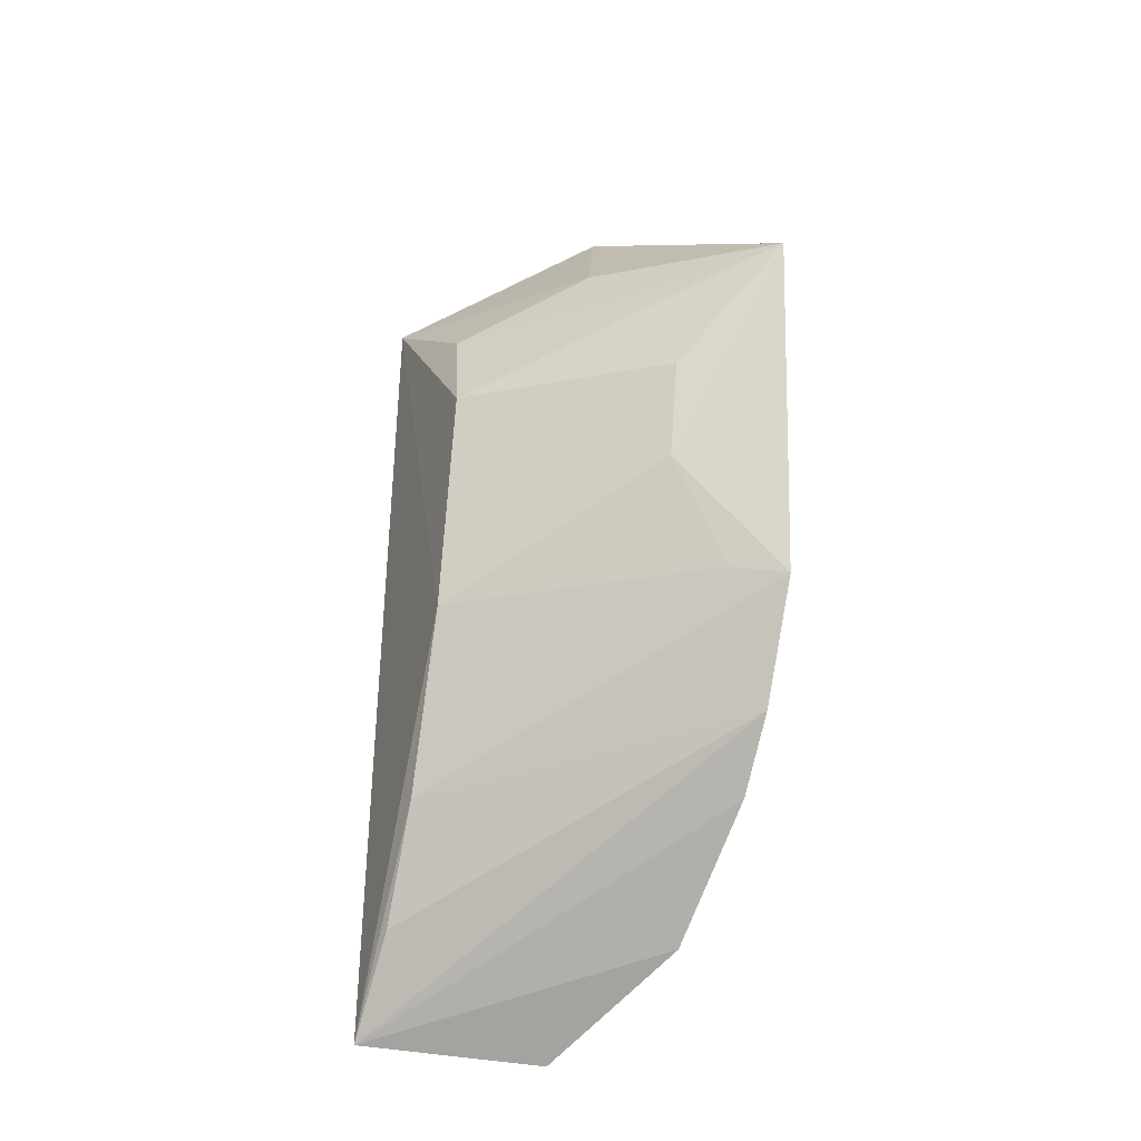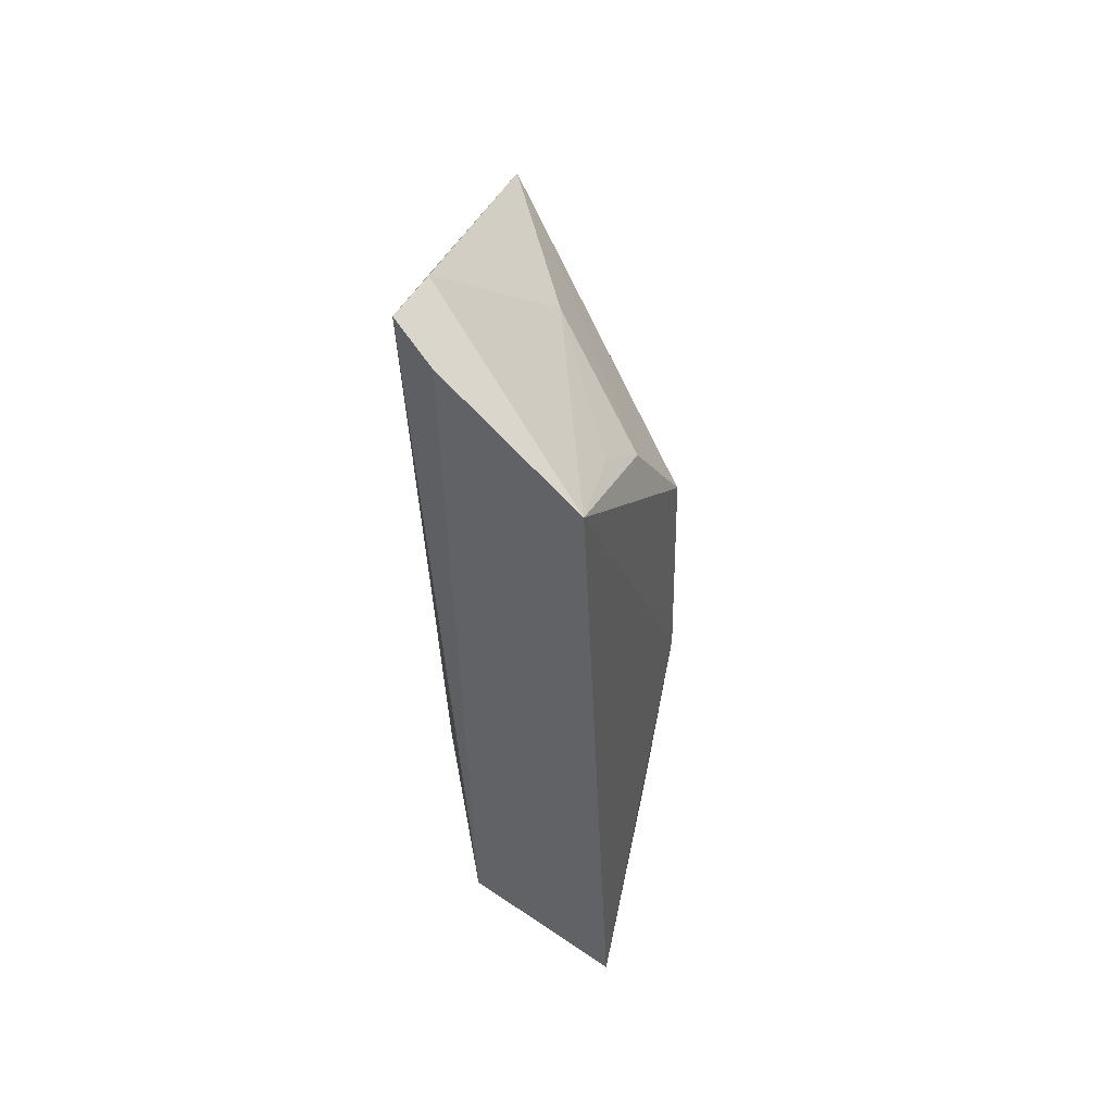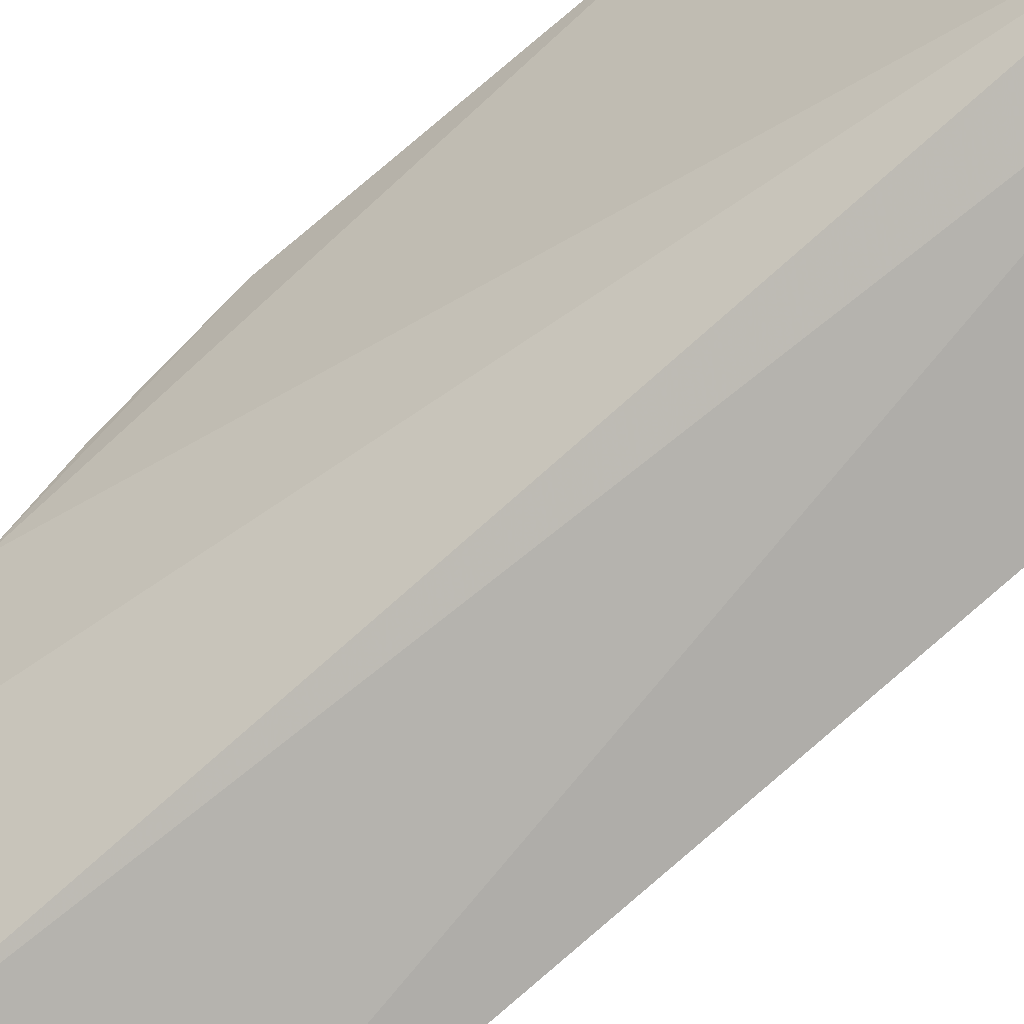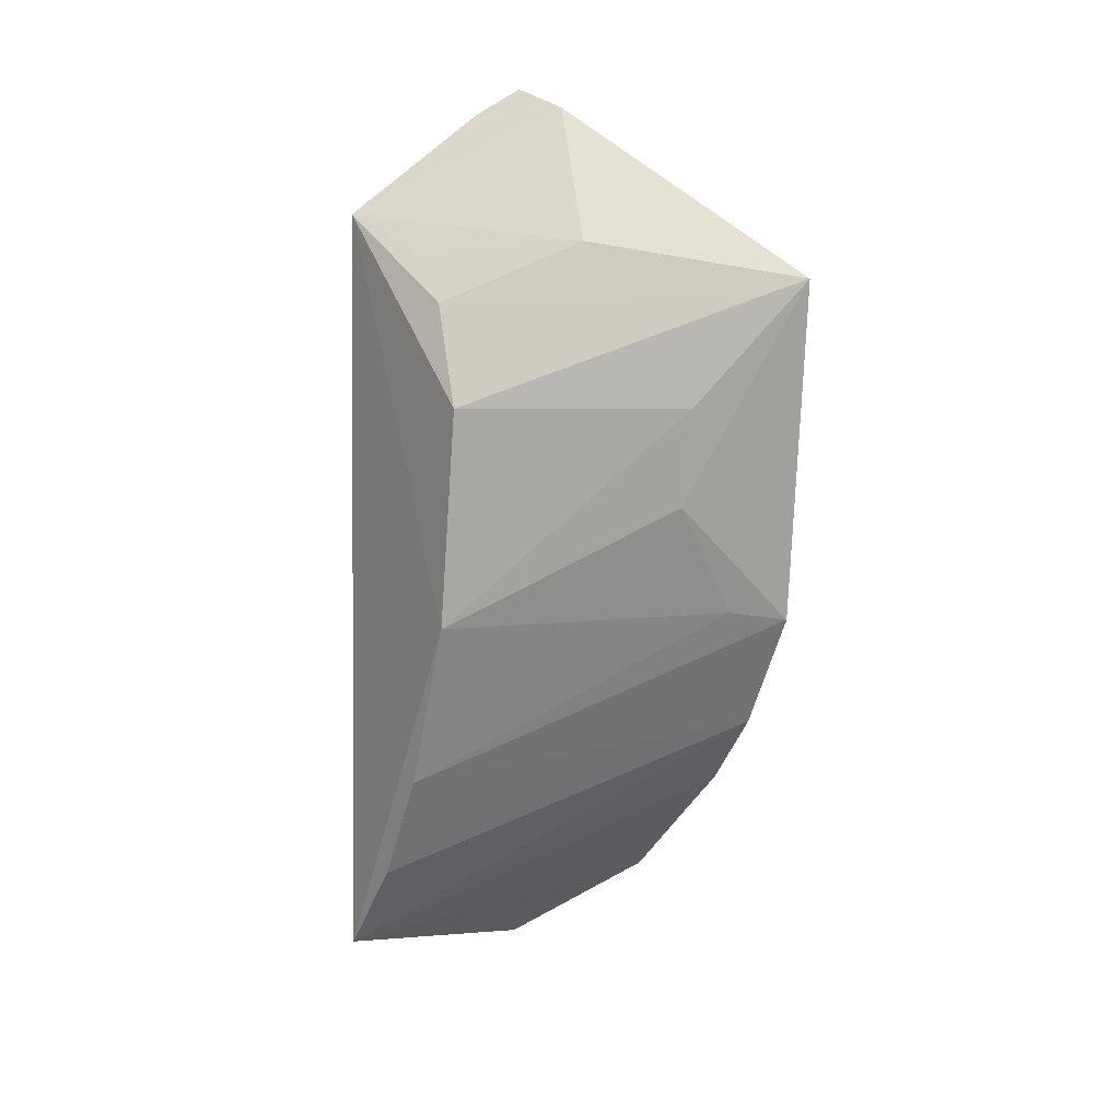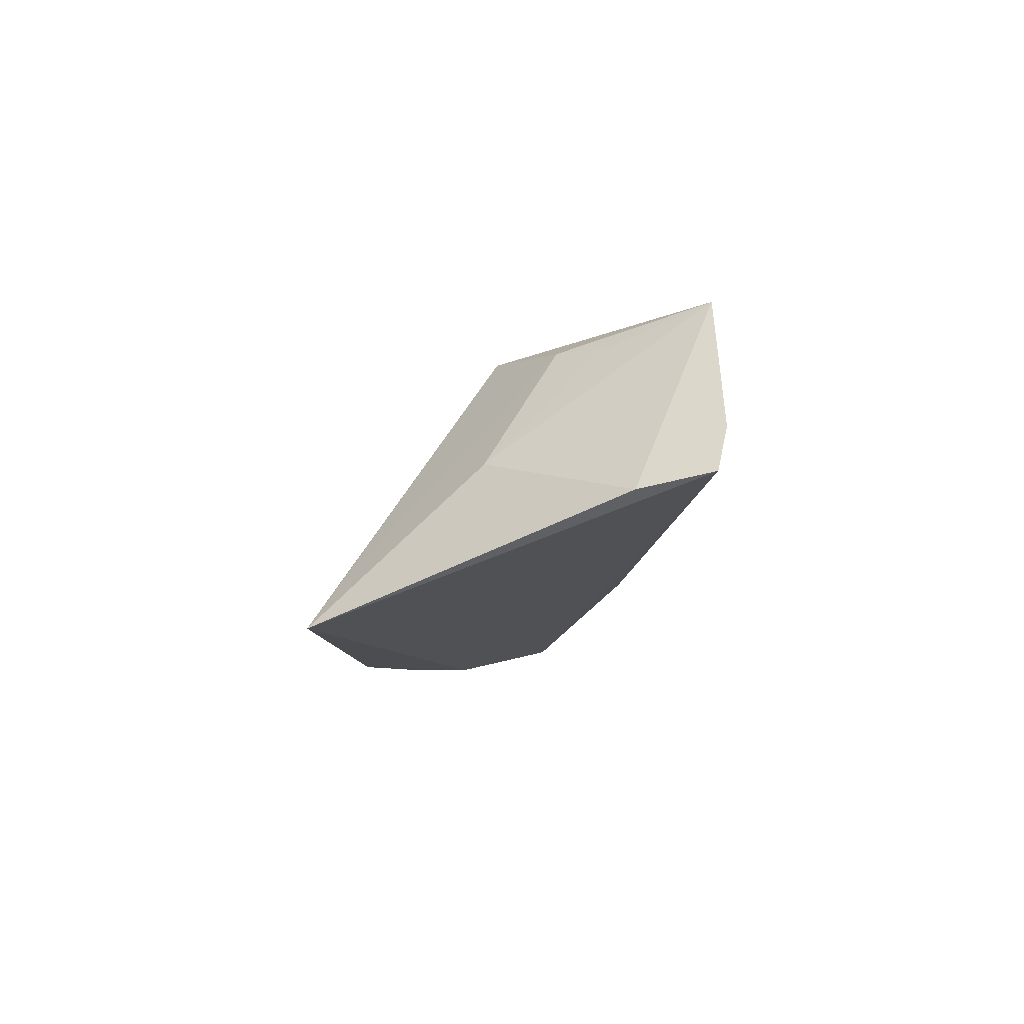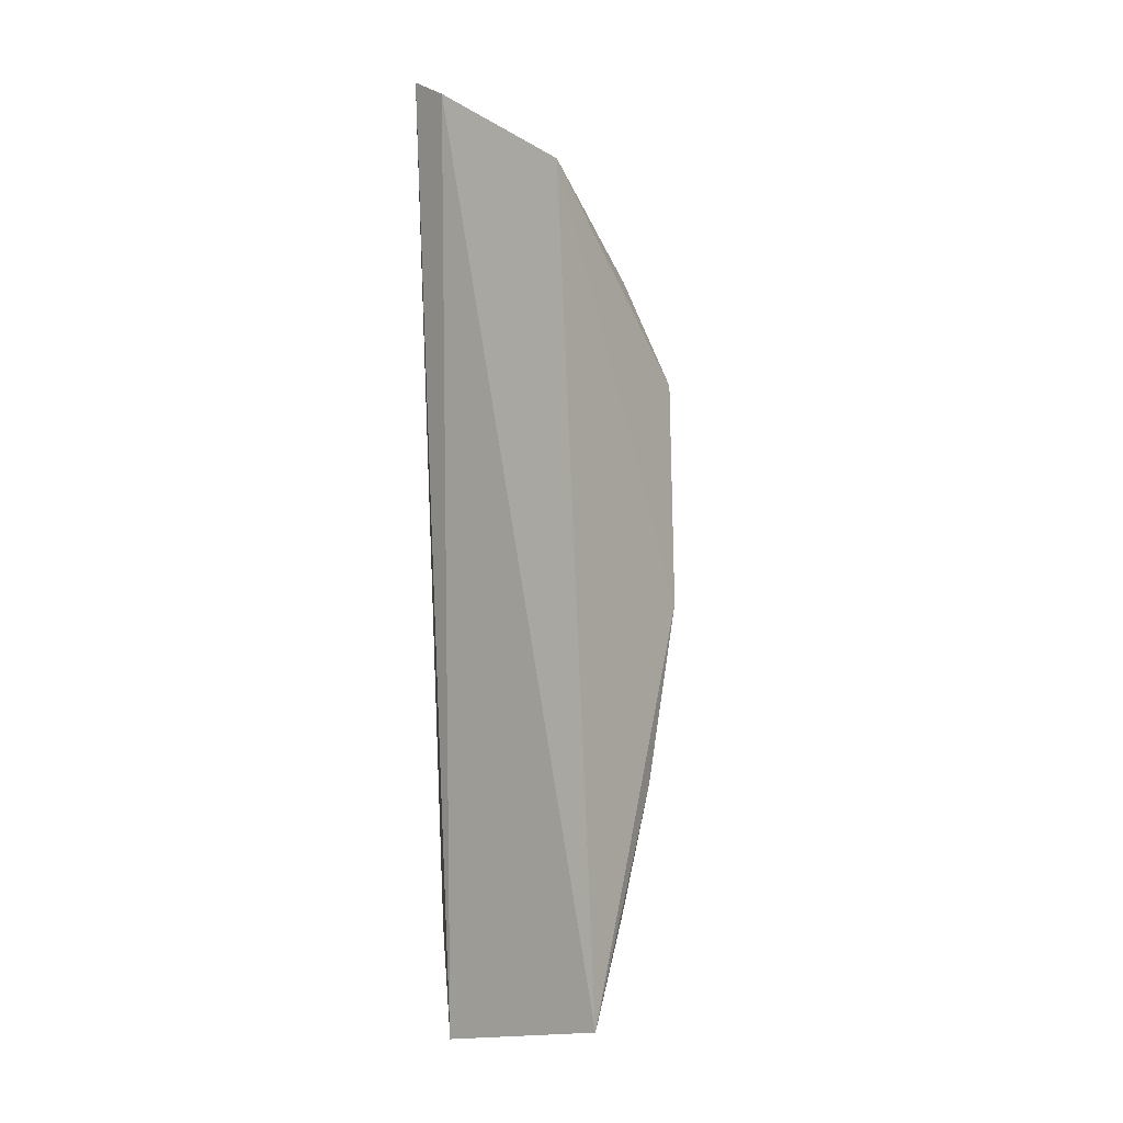
<metadata>
{"format":"obj","ext":"obj","renderer":"f3d","projection":"perspective","resolution":1024,"background":"white","views":[{"elev":-22.4,"azim":-15.2,"up":"+Y"},{"elev":51.1,"azim":-147.3,"up":"+Y"},{"elev":-78.8,"azim":130.1,"up":"+Z"},{"elev":13.5,"azim":-26.8,"up":"+Y"},{"elev":80.0,"azim":91.3,"up":"+Y"},{"elev":-8.9,"azim":-140.8,"up":"+Y"}]}
</metadata>
<code>
v 0.05238 -0.009187 -0.1755
v 0.07729 0.01472 -0.1509
v 0.01915 0.142 -0.1364
v 0.0588 0.2133 -0.1835
v 0.08882 0.1724 -0.09562
v 0.007586 -0.005402 -0.1802
v 0.08608 0.04491 -0.1277
v 0.05167 0.1793 -0.1346
v 0.01396 0.1836 -0.1851
v 0.04796 0.207 -0.186
v 0.07724 0.09315 -0.1082
v 0.06226 0.2091 -0.1668
v 0.0219 0.1648 -0.1507
v 0.01632 0.08903 -0.1389
v 0.08992 0.09106 -0.103
v 0.07888 0.1683 -0.1015
v 0.0226 0.1745 -0.1625
v 0.01406 0.04653 -0.1525
v 0.06395 0.1197 -0.1086
v 0.08797 0.06238 -0.1159
v 0.06517 0.1428 -0.1066
v 0.01168 0.01849 -0.1654
f 2 1 4
f 6 1 2
f 7 2 4
f 7 4 5
f 7 6 2
f 10 4 1
f 10 1 6
f 10 9 4
f 10 6 9
f 12 8 5
f 12 5 4
f 12 9 8
f 12 4 9
f 13 9 3
f 14 9 6
f 14 3 9
f 15 7 5
f 16 13 3
f 16 3 5
f 16 5 8
f 16 8 13
f 17 13 8
f 17 8 9
f 17 9 13
f 18 14 6
f 18 11 14
f 18 15 11
f 19 14 11
f 19 15 5
f 19 11 15
f 20 6 7
f 20 7 15
f 20 15 18
f 21 19 5
f 21 5 3
f 21 3 14
f 21 14 19
f 22 20 18
f 22 18 6
f 22 6 20

</code>
